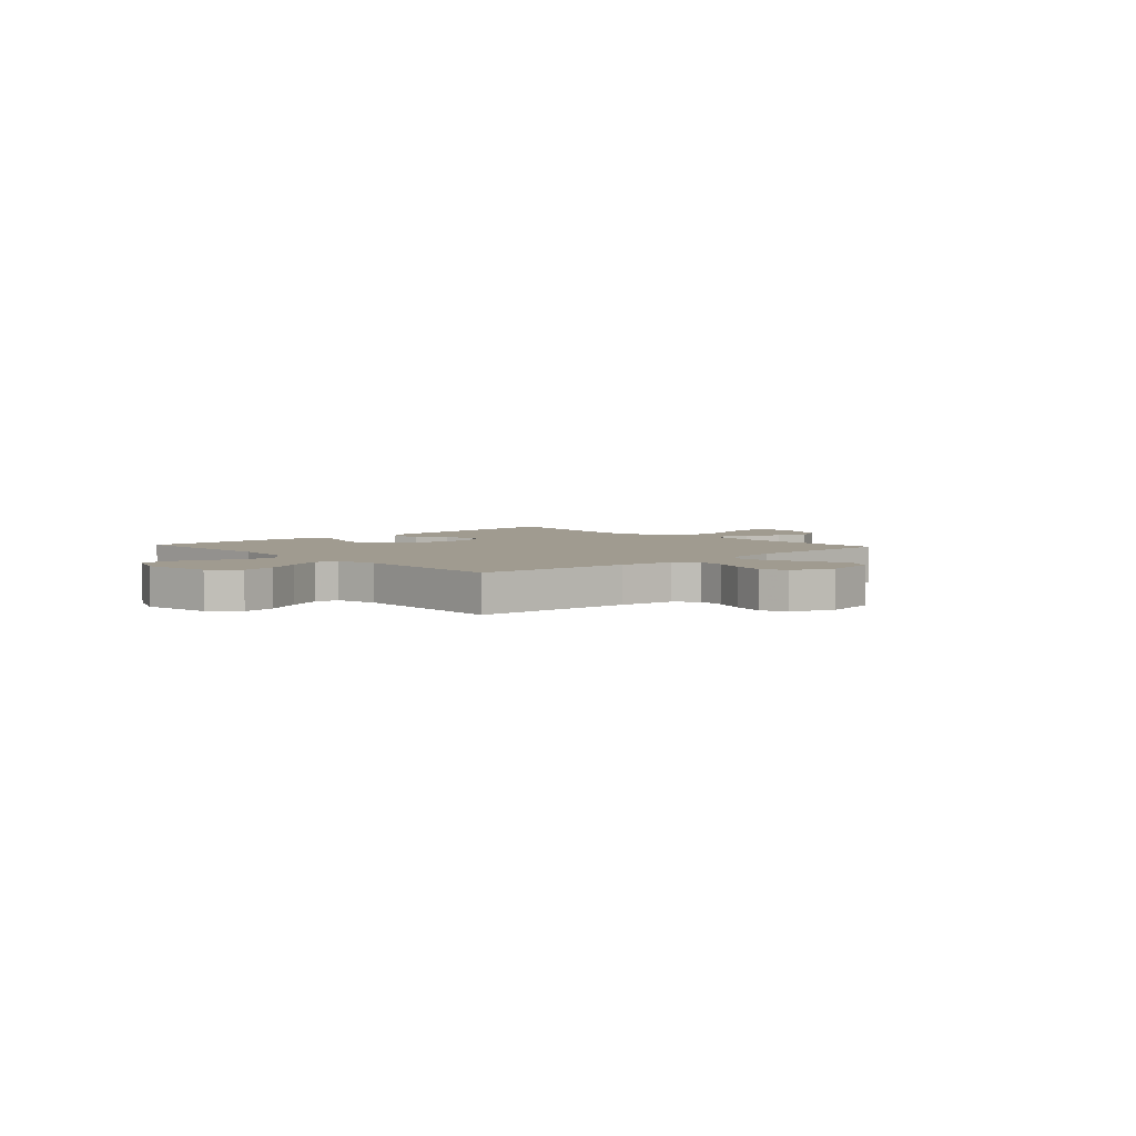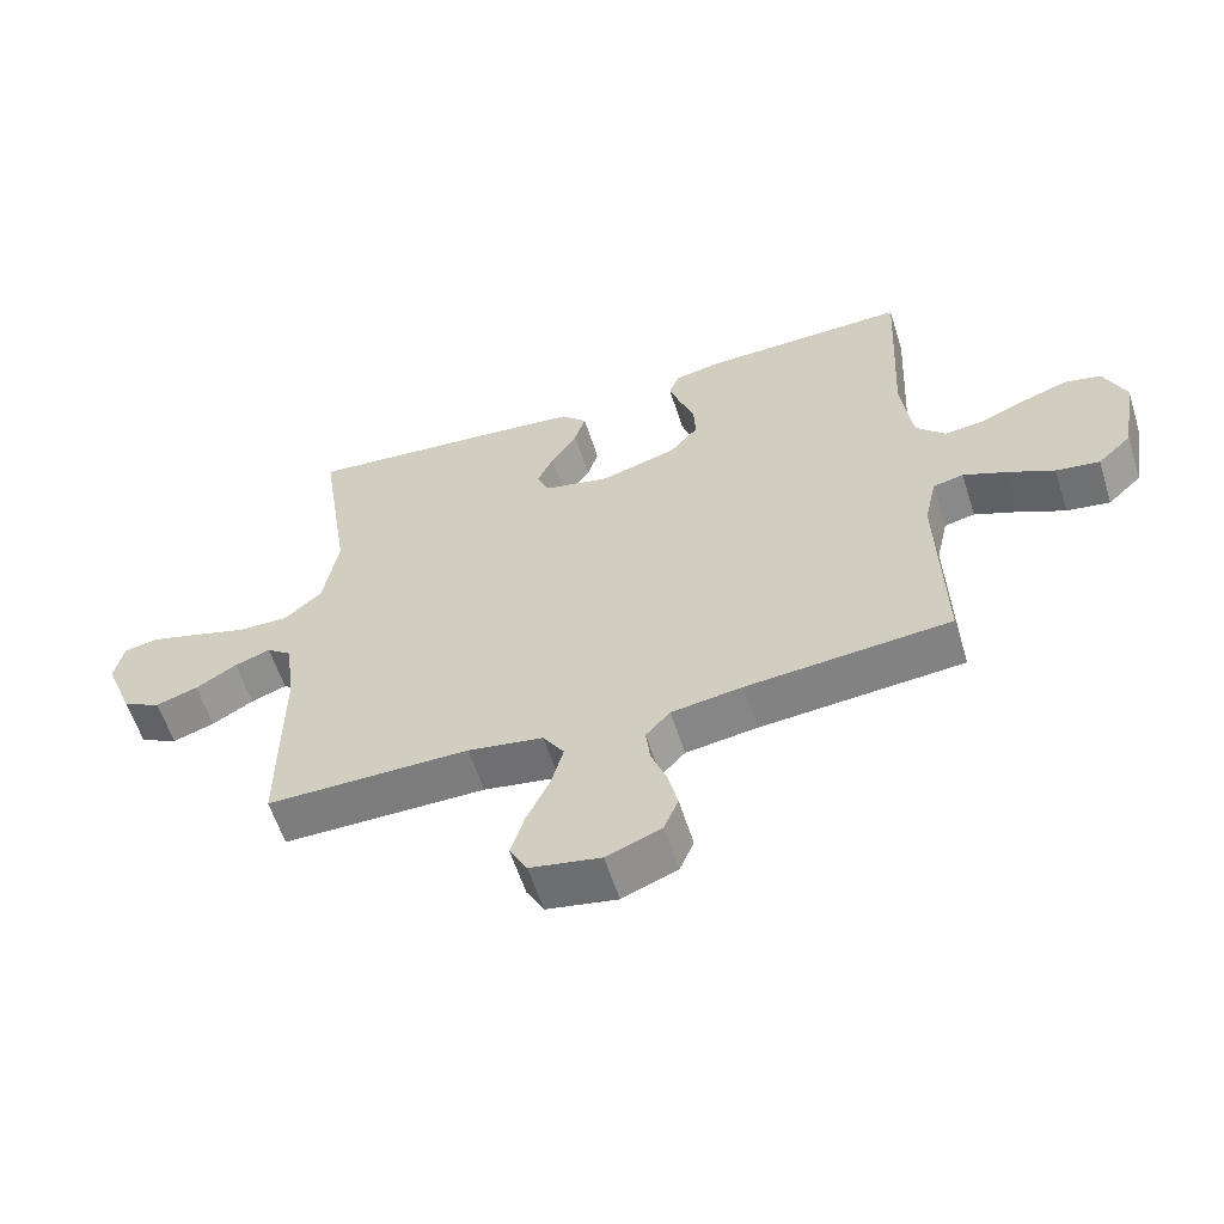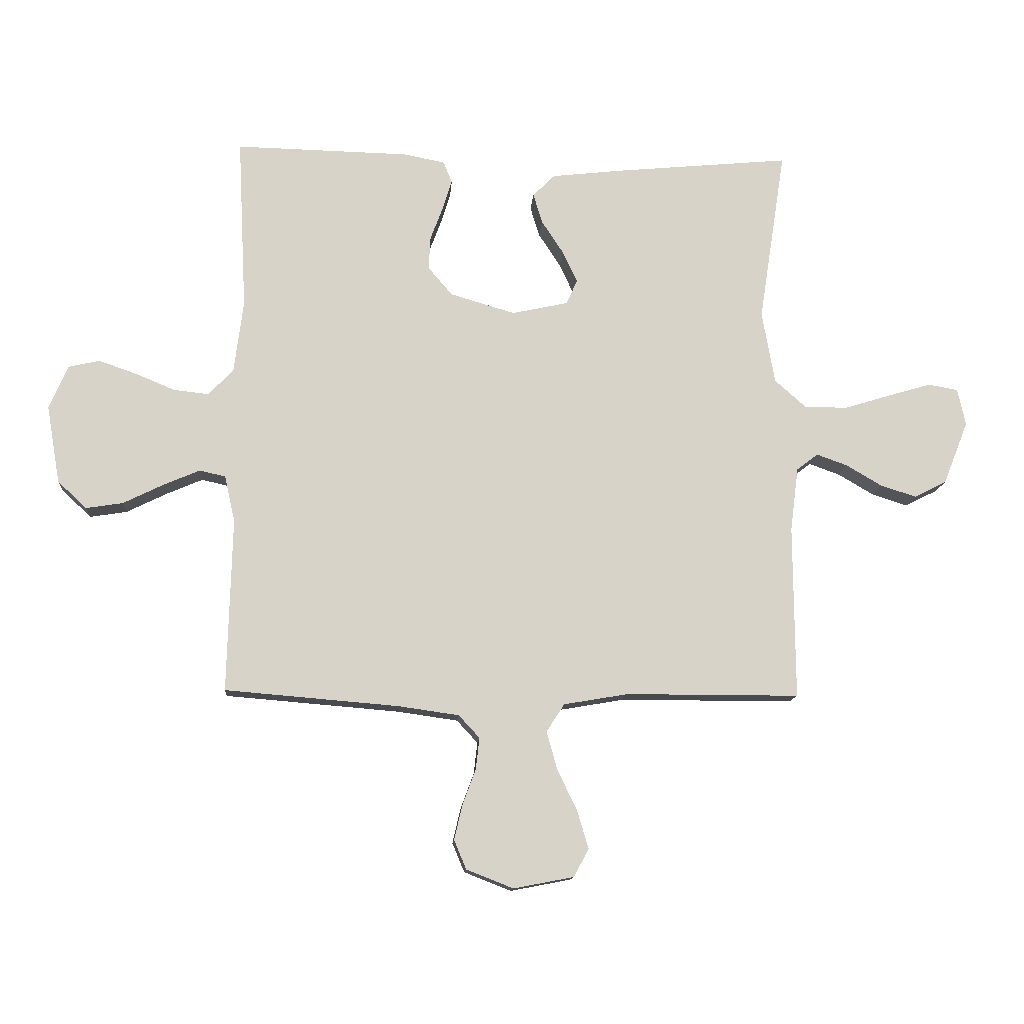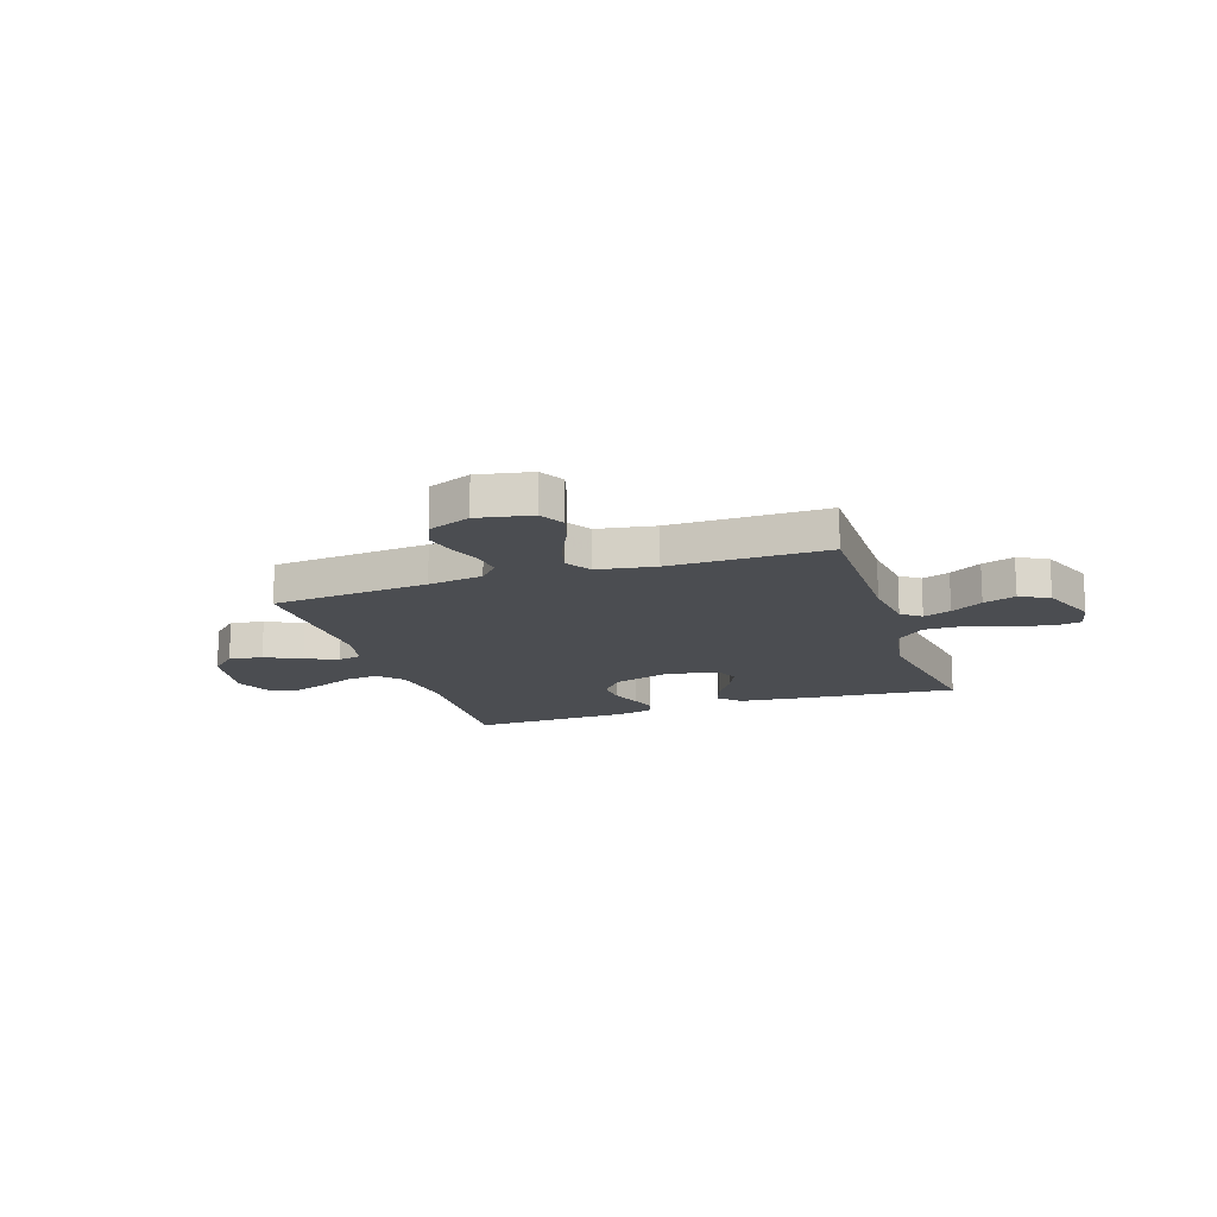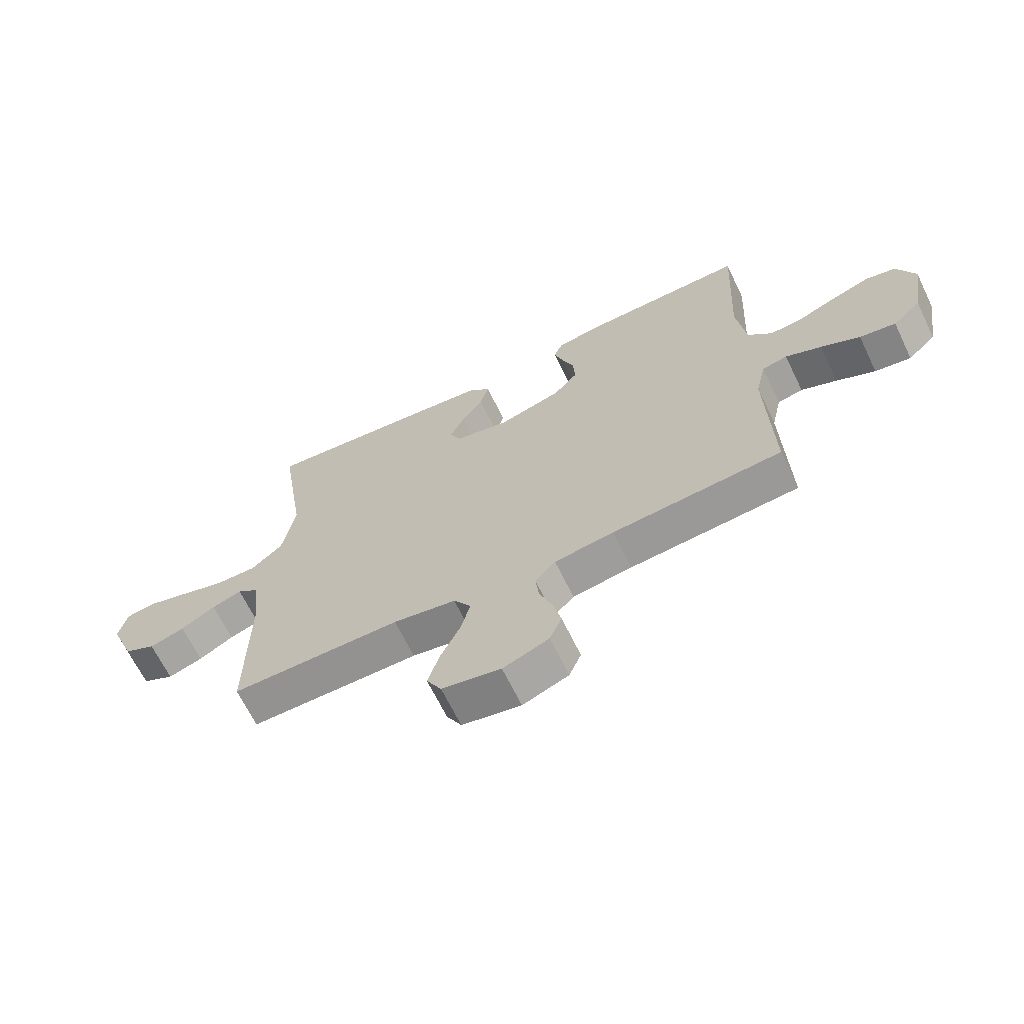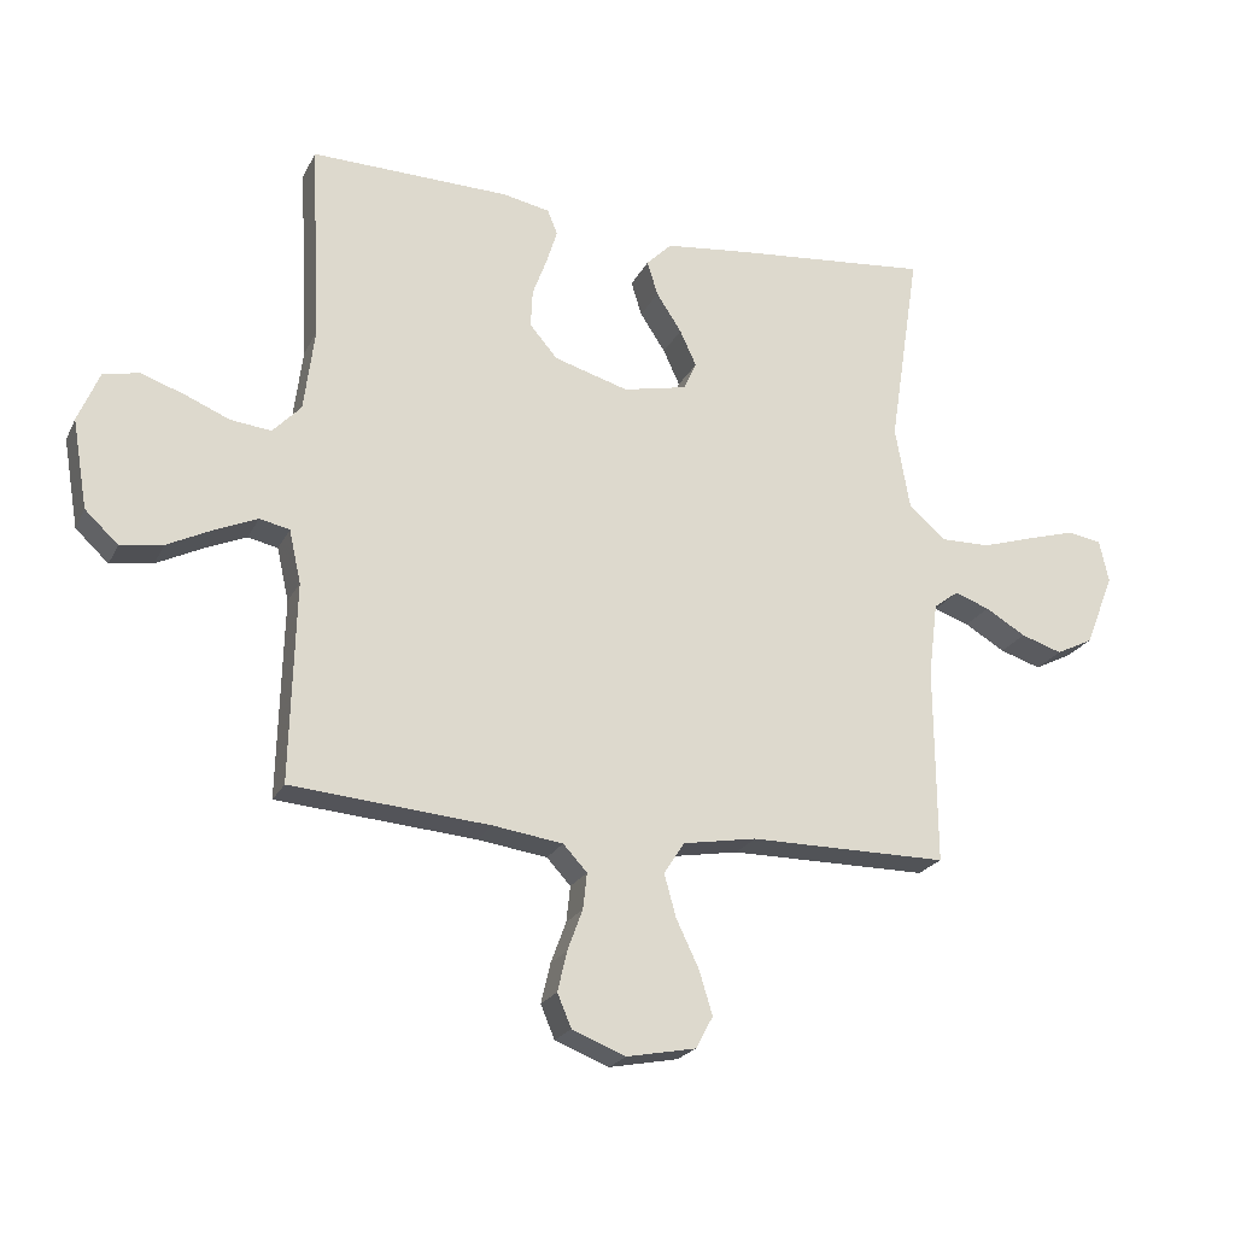
<metadata>
{"format":"obj","ext":"obj","renderer":"f3d","projection":"perspective","resolution":1024,"background":"white","views":[{"elev":4.2,"azim":137.4,"up":"+Y"},{"elev":-59.1,"azim":17.6,"up":"+Z"},{"elev":-12.8,"azim":176.1,"up":"+Z"},{"elev":-15.7,"azim":-161.5,"up":"+Y"},{"elev":-66.5,"azim":25.9,"up":"+Z"},{"elev":-22.1,"azim":159.4,"up":"+Z"}]}
</metadata>
<code>
v -0.5 0.07 -0.5
v -0.498 0.07 -0.2
v -0.512 0.07 -0.09
v -0.549 0.07 -0.062
v -0.602 0.07 -0.081
v -0.663 0.07 -0.117
v -0.725 0.07 -0.137
v -0.781 0.07 -0.109
v -0.824 0.07 0
v -0.81 0.07 0.064
v -0.759 0.07 0.073
v -0.687 0.07 0.052
v -0.606 0.07 0.027
v -0.531 0.07 0.026
v -0.476 0.07 0.075
v -0.454 0.07 0.2
v -0.5 0.07 0.5
v -0.2 0.07 0.472
v -0.075 0.07 0.458
v -0.037 0.07 0.42
v -0.053 0.07 0.368
v -0.091 0.07 0.31
v -0.116 0.07 0.256
v -0.097 0.07 0.214
v 0 0.07 0.193
v 0.112 0.07 0.226
v 0.154 0.07 0.275
v 0.151 0.07 0.332
v 0.129 0.07 0.391
v 0.113 0.07 0.442
v 0.128 0.07 0.479
v 0.2 0.07 0.493
v 0.5 0.07 0.5
v 0.485 0.07 0.2
v 0.501 0.07 0.075
v 0.544 0.07 0.03
v 0.605 0.07 0.037
v 0.672 0.07 0.065
v 0.738 0.07 0.088
v 0.792 0.07 0.076
v 0.824 0.07 0
v 0.801 0.07 -0.134
v 0.751 0.07 -0.181
v 0.687 0.07 -0.171
v 0.618 0.07 -0.137
v 0.555 0.07 -0.11
v 0.51 0.07 -0.12
v 0.492 0.07 -0.2
v 0.5 0.07 -0.5
v 0.2 0.07 -0.525
v 0.095 0.07 -0.54
v 0.059 0.07 -0.579
v 0.065 0.07 -0.633
v 0.088 0.07 -0.695
v 0.102 0.07 -0.755
v 0.081 0.07 -0.805
v 0 0.07 -0.837
v -0.104 0.07 -0.817
v -0.13 0.07 -0.769
v -0.11 0.07 -0.703
v -0.076 0.07 -0.632
v -0.058 0.07 -0.567
v -0.089 0.07 -0.519
v -0.2 0.07 -0.5
v -0.5 0 -0.5
v -0.498 0 -0.2
v -0.512 0 -0.09
v -0.549 0 -0.062
v -0.602 0 -0.081
v -0.663 0 -0.117
v -0.725 0 -0.137
v -0.781 0 -0.109
v -0.824 0 0
v -0.81 0 0.064
v -0.759 0 0.073
v -0.687 0 0.052
v -0.606 0 0.027
v -0.531 0 0.026
v -0.476 0 0.075
v -0.454 0 0.2
v -0.5 0 0.5
v -0.2 0 0.472
v -0.075 0 0.458
v -0.037 0 0.42
v -0.053 0 0.368
v -0.091 0 0.31
v -0.116 0 0.256
v -0.097 0 0.214
v 0 0 0.193
v 0.112 0 0.226
v 0.154 0 0.275
v 0.151 0 0.332
v 0.129 0 0.391
v 0.113 0 0.442
v 0.128 0 0.479
v 0.2 0 0.493
v 0.5 0 0.5
v 0.485 0 0.2
v 0.501 0 0.075
v 0.544 0 0.03
v 0.605 0 0.037
v 0.672 0 0.065
v 0.738 0 0.088
v 0.792 0 0.076
v 0.824 0 0
v 0.801 0 -0.134
v 0.751 0 -0.181
v 0.687 0 -0.171
v 0.618 0 -0.137
v 0.555 0 -0.11
v 0.51 0 -0.12
v 0.492 0 -0.2
v 0.5 0 -0.5
v 0.2 0 -0.525
v 0.095 0 -0.54
v 0.059 0 -0.579
v 0.065 0 -0.633
v 0.088 0 -0.695
v 0.102 0 -0.755
v 0.081 0 -0.805
v 0 0 -0.837
v -0.104 0 -0.817
v -0.13 0 -0.769
v -0.11 0 -0.703
v -0.076 0 -0.632
v -0.058 0 -0.567
v -0.089 0 -0.519
v -0.2 0 -0.5
f 59 60 61
f 58 59 61
f 57 58 61
f 56 57 61
f 55 56 61
f 54 55 61
f 53 54 61
f 52 53 61 62
f 51 52 62 63
f 48 49 50
f 51 63 64
f 50 51 64
f 48 50 64
f 47 48 64
f 43 44 45
f 42 43 45
f 41 42 45
f 40 41 45
f 39 40 45
f 38 39 45
f 37 38 45
f 36 37 45 46
f 35 36 46 47
f 32 33 34
f 31 32 34
f 30 31 34
f 29 30 34
f 28 29 34
f 34 35 47
f 28 34 47
f 27 28 47
f 20 21 22
f 19 20 22
f 18 19 22
f 17 18 22
f 16 17 22
f 15 16 22 23
f 14 15 23 24
f 11 12 13
f 10 11 13
f 9 10 13
f 8 9 13
f 7 8 13
f 6 7 13
f 5 6 13
f 4 5 13 14
f 14 24 25
f 4 14 25
f 3 4 25
f 47 64 1
f 27 47 1
f 26 27 1
f 2 3 25 26
f 1 2 26
f 125 124 123
f 125 123 122
f 125 122 121
f 125 121 120
f 125 120 119
f 125 119 118
f 125 118 117
f 126 125 117 116
f 127 126 116 115
f 114 113 112
f 128 127 115
f 128 115 114
f 128 114 112
f 128 112 111
f 109 108 107
f 109 107 106
f 109 106 105
f 109 105 104
f 109 104 103
f 109 103 102
f 109 102 101
f 110 109 101 100
f 111 110 100 99
f 98 97 96
f 98 96 95
f 98 95 94
f 98 94 93
f 98 93 92
f 111 99 98
f 111 98 92
f 111 92 91
f 86 85 84
f 86 84 83
f 86 83 82
f 86 82 81
f 86 81 80
f 87 86 80 79
f 88 87 79 78
f 77 76 75
f 77 75 74
f 77 74 73
f 77 73 72
f 77 72 71
f 77 71 70
f 77 70 69
f 78 77 69 68
f 89 88 78
f 89 78 68
f 89 68 67
f 65 128 111
f 65 111 91
f 65 91 90
f 90 89 67 66
f 90 66 65
f 1 65 66 2
f 2 66 67 3
f 3 67 68 4
f 4 68 69 5
f 5 69 70 6
f 6 70 71 7
f 7 71 72 8
f 8 72 73 9
f 9 73 74 10
f 10 74 75 11
f 11 75 76 12
f 12 76 77 13
f 13 77 78 14
f 14 78 79 15
f 15 79 80 16
f 16 80 81 17
f 17 81 82 18
f 18 82 83 19
f 19 83 84 20
f 20 84 85 21
f 21 85 86 22
f 22 86 87 23
f 23 87 88 24
f 24 88 89 25
f 25 89 90 26
f 26 90 91 27
f 27 91 92 28
f 28 92 93 29
f 29 93 94 30
f 30 94 95 31
f 31 95 96 32
f 32 96 97 33
f 33 97 98 34
f 34 98 99 35
f 35 99 100 36
f 36 100 101 37
f 37 101 102 38
f 38 102 103 39
f 39 103 104 40
f 40 104 105 41
f 41 105 106 42
f 42 106 107 43
f 43 107 108 44
f 44 108 109 45
f 45 109 110 46
f 46 110 111 47
f 47 111 112 48
f 48 112 113 49
f 49 113 114 50
f 50 114 115 51
f 51 115 116 52
f 52 116 117 53
f 53 117 118 54
f 54 118 119 55
f 55 119 120 56
f 56 120 121 57
f 57 121 122 58
f 58 122 123 59
f 59 123 124 60
f 60 124 125 61
f 61 125 126 62
f 62 126 127 63
f 63 127 128 64
f 64 128 65 1

</code>
